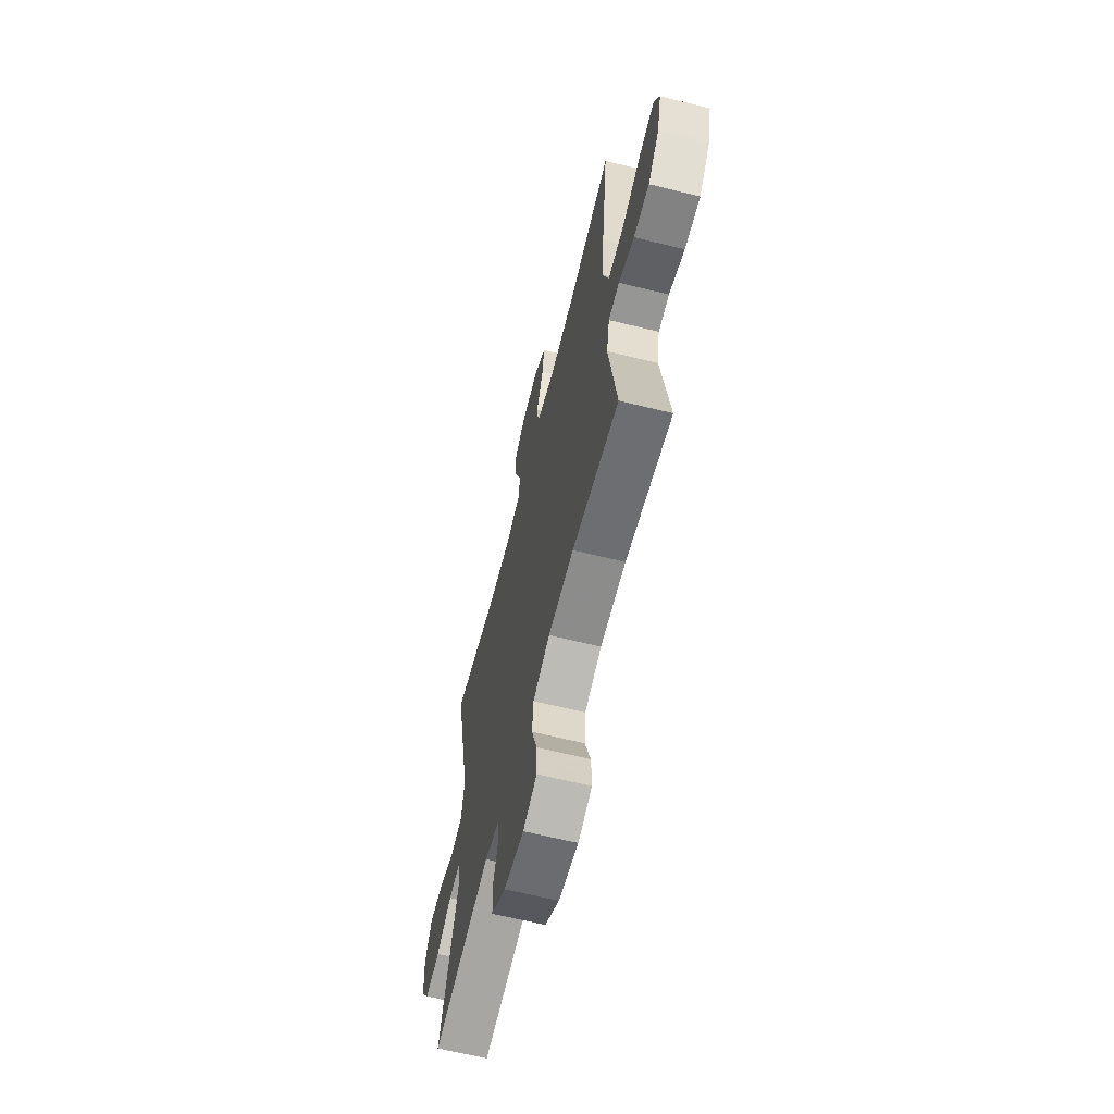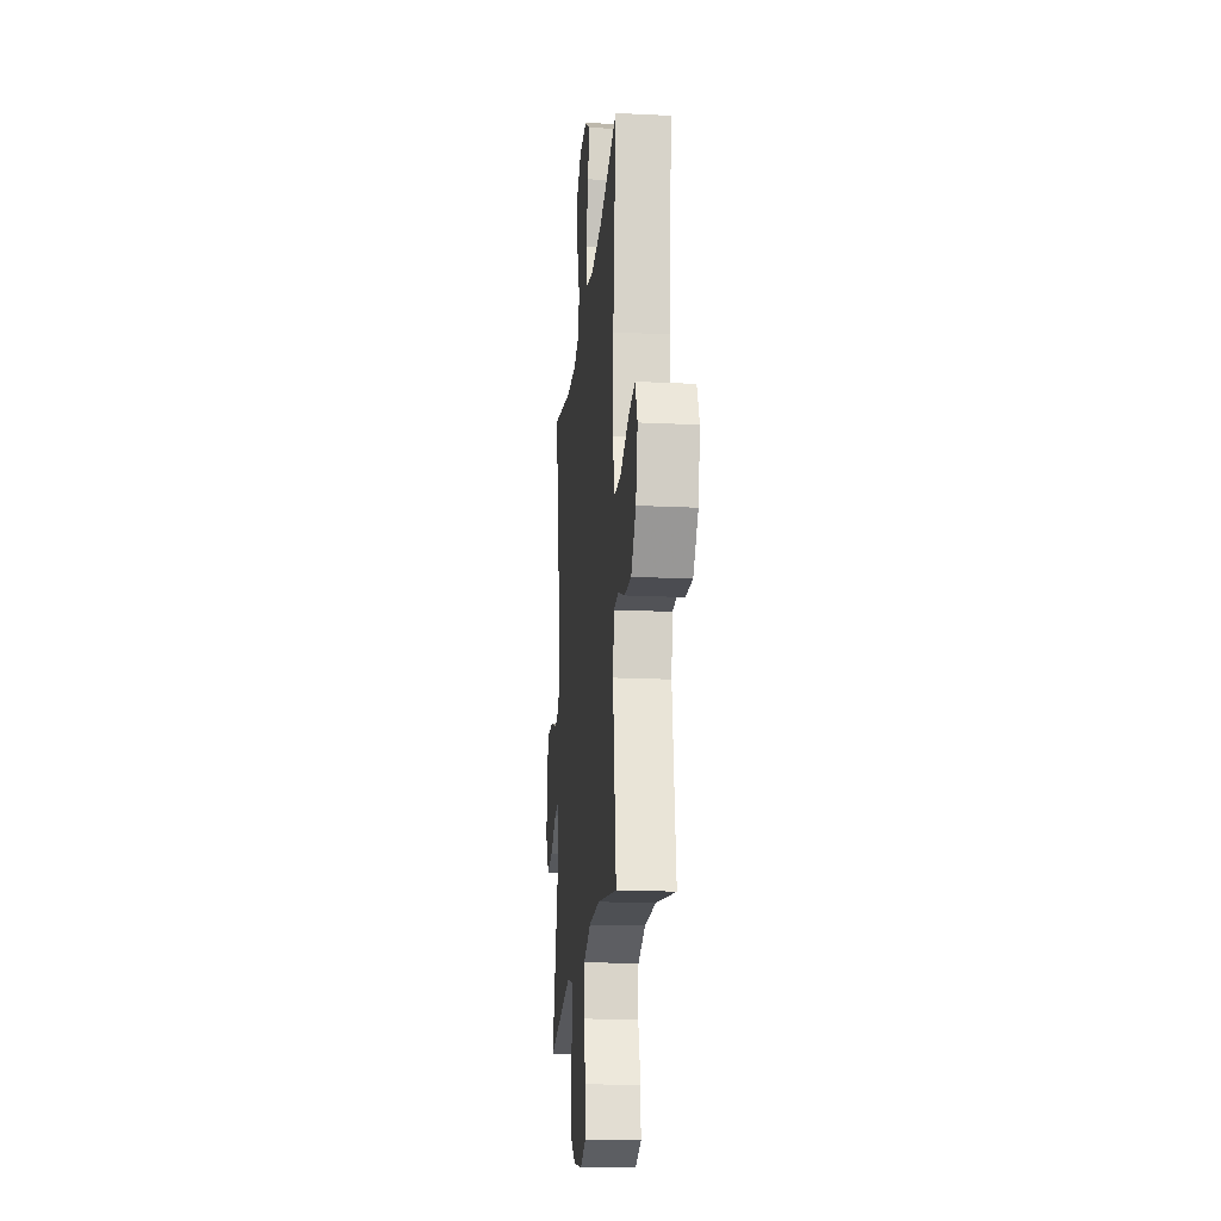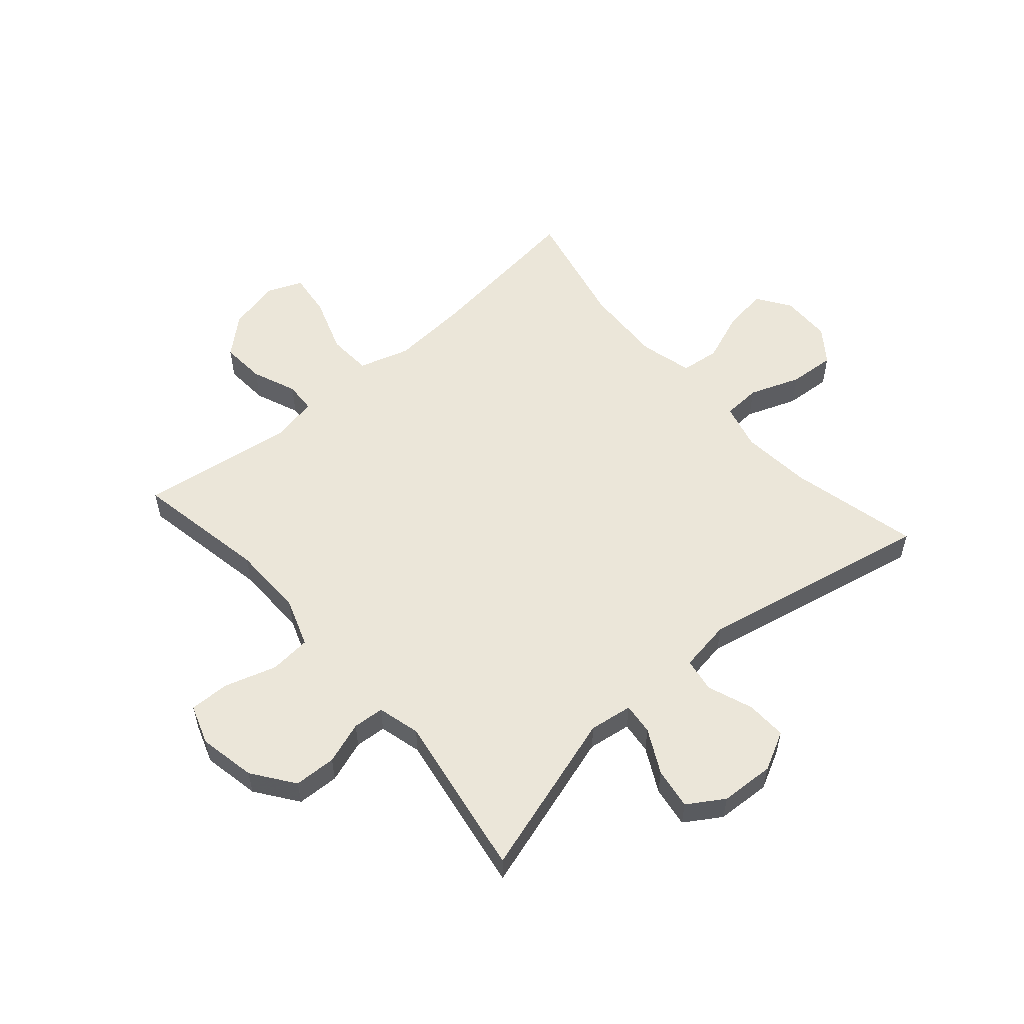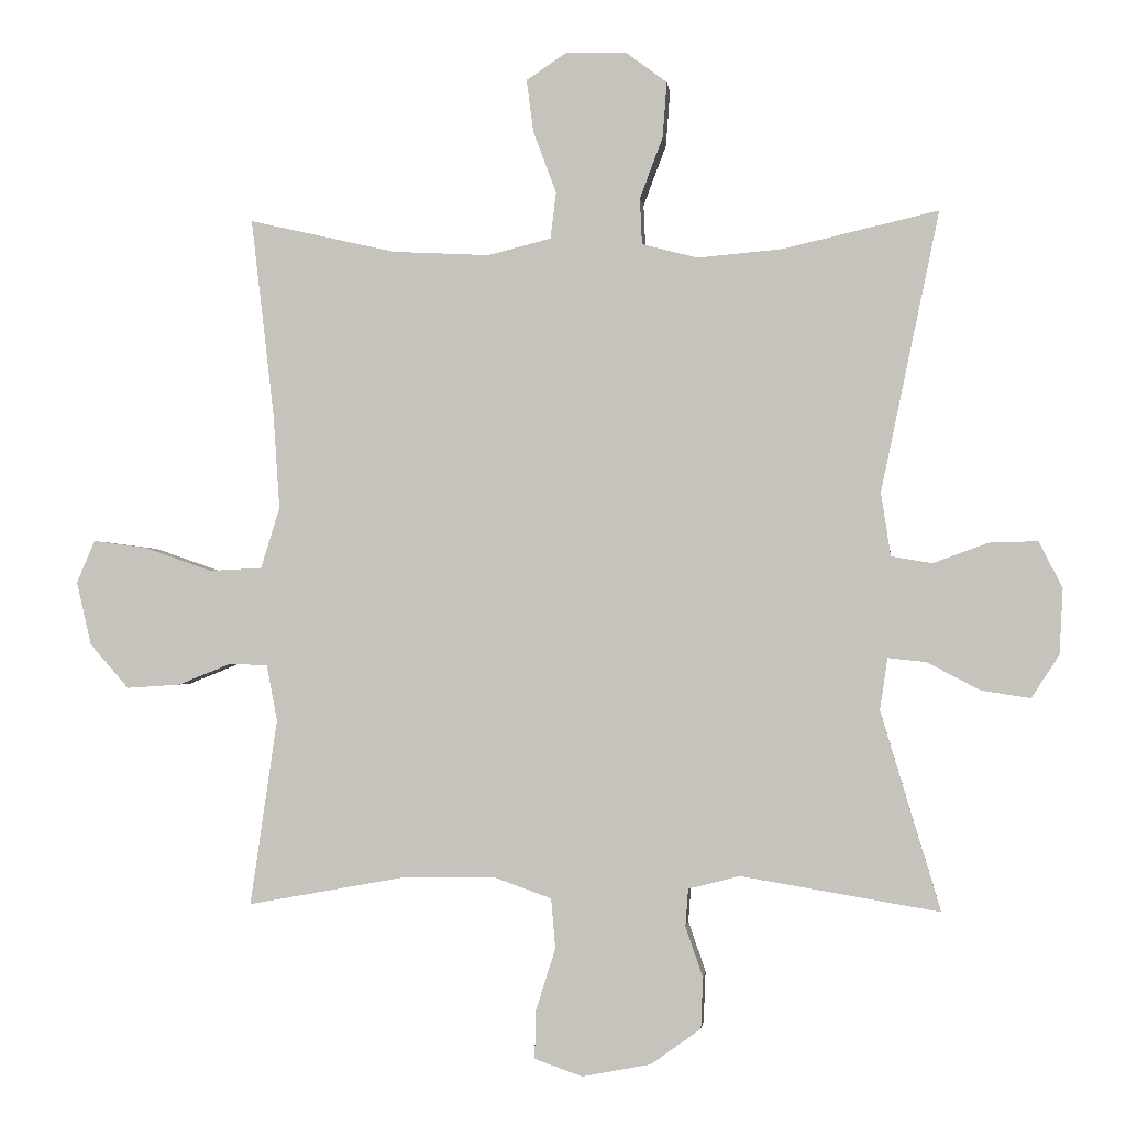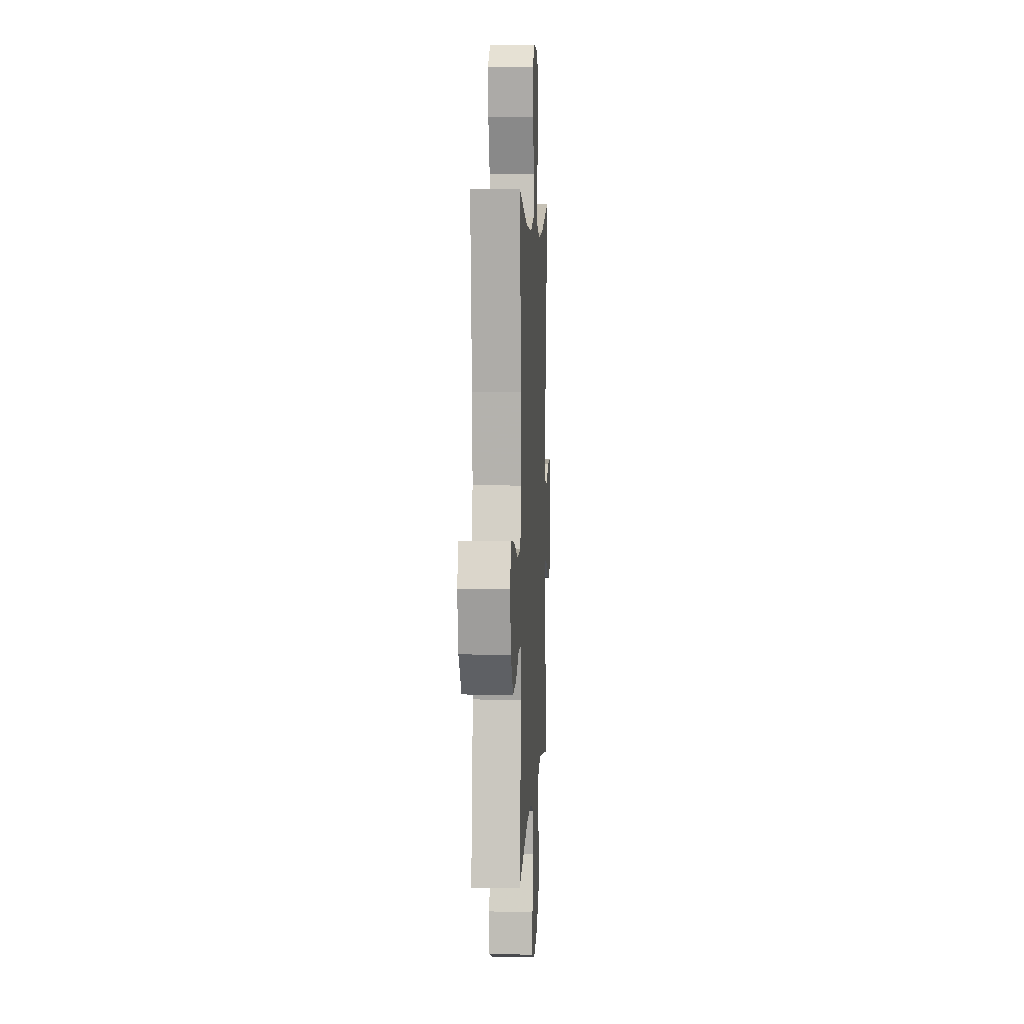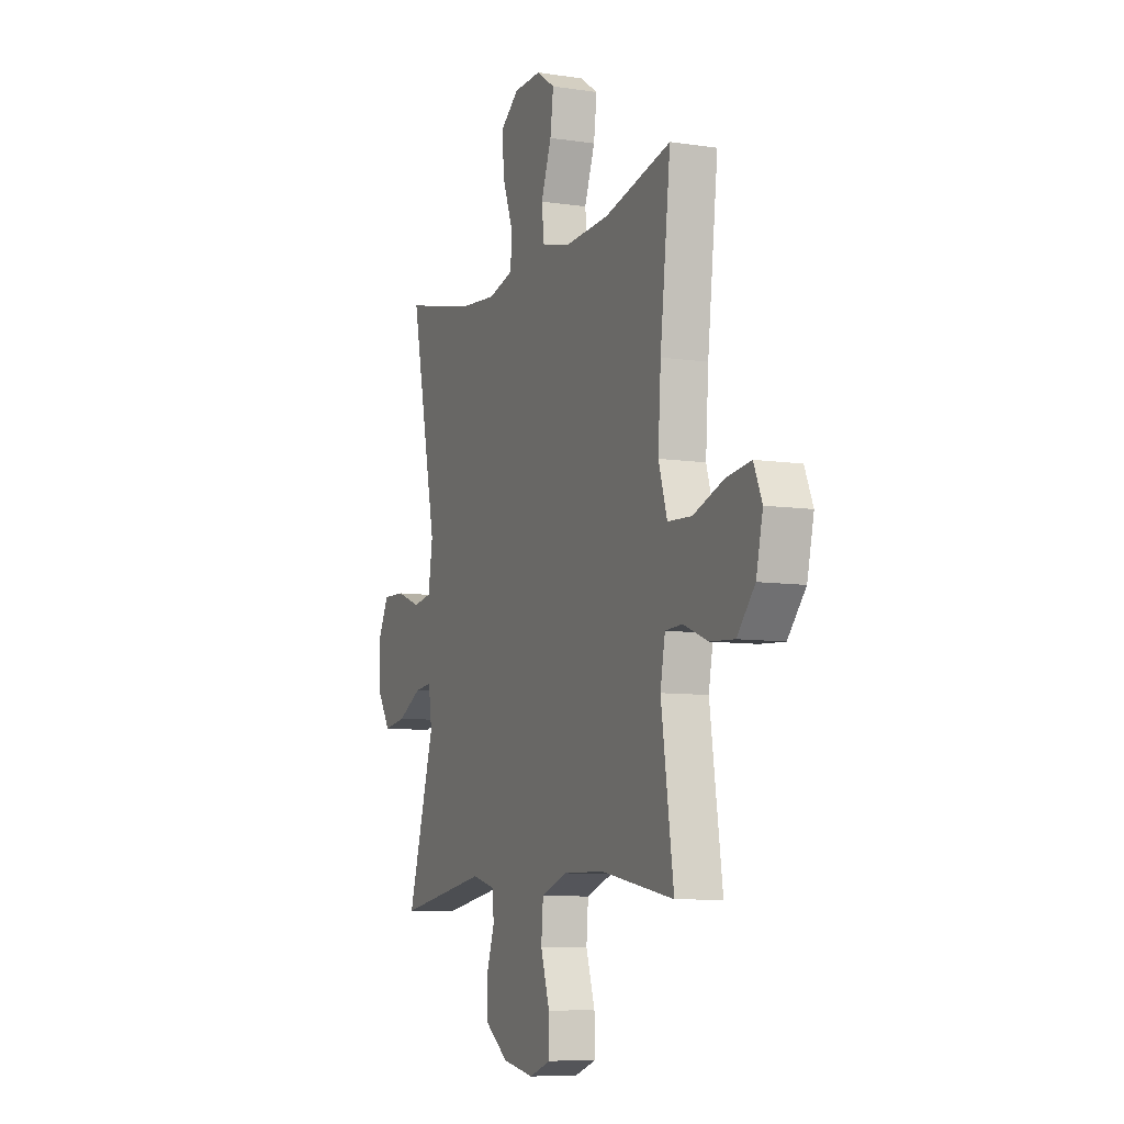
<metadata>
{"format":"obj","ext":"obj","renderer":"f3d","projection":"perspective","resolution":1024,"background":"white","views":[{"elev":-64.6,"azim":76.0,"up":"+Z"},{"elev":-19.2,"azim":84.8,"up":"+Z"},{"elev":55.5,"azim":-131.2,"up":"+Y"},{"elev":-1.1,"azim":-173.9,"up":"+Z"},{"elev":5.9,"azim":93.0,"up":"+Z"},{"elev":-8.2,"azim":67.3,"up":"+Z"}]}
</metadata>
<code>
v -0.5 0.07 -0.5
v -0.414 0.07 -0.214
v -0.425 0.07 -0.139
v -0.48 0.07 -0.145
v -0.556 0.07 -0.185
v -0.627 0.07 -0.196
v -0.667 0.07 -0.134
v -0.672 0.07 -0.04
v -0.638 0.07 0.027
v -0.568 0.07 0.025
v -0.489 0.07 -0.004
v -0.43 0.07 0.006
v -0.416 0.07 0.097
v -0.5 0.07 0.5
v -0.276 0.07 0.448
v -0.154 0.07 0.437
v -0.074 0.07 0.458
v -0.071 0.07 0.524
v -0.104 0.07 0.612
v -0.11 0.07 0.692
v -0.051 0.07 0.736
v 0.036 0.07 0.738
v 0.094 0.07 0.699
v 0.084 0.07 0.623
v 0.051 0.07 0.535
v 0.059 0.07 0.468
v 0.15 0.07 0.445
v 0.289 0.07 0.452
v 0.5 0.07 0.5
v 0.467 0.07 0.214
v 0.458 0.07 0.079
v 0.485 0.07 -0.009
v 0.561 0.07 -0.013
v 0.658 0.07 0.021
v 0.735 0.07 0.031
v 0.761 0.07 -0.03
v 0.74 0.07 -0.121
v 0.684 0.07 -0.185
v 0.607 0.07 -0.18
v 0.53 0.07 -0.149
v 0.476 0.07 -0.152
v 0.461 0.07 -0.232
v 0.5 0.07 -0.5
v 0.269 0.07 -0.458
v 0.142 0.07 -0.457
v 0.058 0.07 -0.487
v 0.052 0.07 -0.559
v 0.08 0.07 -0.648
v 0.082 0.07 -0.718
v 0.013 0.07 -0.742
v -0.086 0.07 -0.723
v -0.158 0.07 -0.671
v -0.161 0.07 -0.598
v -0.136 0.07 -0.525
v -0.14 0.07 -0.471
v -0.214 0.07 -0.452
v -0.5 0 -0.5
v -0.414 0 -0.214
v -0.425 0 -0.139
v -0.48 0 -0.145
v -0.556 0 -0.185
v -0.627 0 -0.196
v -0.667 0 -0.134
v -0.672 0 -0.04
v -0.638 0 0.027
v -0.568 0 0.025
v -0.489 0 -0.004
v -0.43 0 0.006
v -0.416 0 0.097
v -0.5 0 0.5
v -0.276 0 0.448
v -0.154 0 0.437
v -0.074 0 0.458
v -0.071 0 0.524
v -0.104 0 0.612
v -0.11 0 0.692
v -0.051 0 0.736
v 0.036 0 0.738
v 0.094 0 0.699
v 0.084 0 0.623
v 0.051 0 0.535
v 0.059 0 0.468
v 0.15 0 0.445
v 0.289 0 0.452
v 0.5 0 0.5
v 0.467 0 0.214
v 0.458 0 0.079
v 0.485 0 -0.009
v 0.561 0 -0.013
v 0.658 0 0.021
v 0.735 0 0.031
v 0.761 0 -0.03
v 0.74 0 -0.121
v 0.684 0 -0.185
v 0.607 0 -0.18
v 0.53 0 -0.149
v 0.476 0 -0.152
v 0.461 0 -0.232
v 0.5 0 -0.5
v 0.269 0 -0.458
v 0.142 0 -0.457
v 0.058 0 -0.487
v 0.052 0 -0.559
v 0.08 0 -0.648
v 0.082 0 -0.718
v 0.013 0 -0.742
v -0.086 0 -0.723
v -0.158 0 -0.671
v -0.161 0 -0.598
v -0.136 0 -0.525
v -0.14 0 -0.471
v -0.214 0 -0.452
f 51 52 53 54
f 51 54 55
f 50 51 55
f 47 48 49 50
f 46 47 50 55
f 45 46 55 56
f 42 43 44
f 41 42 44 45
f 37 38 39 40
f 37 40 41
f 36 37 41
f 33 34 35 36
f 32 33 36 41
f 31 32 41 45
f 28 29 30
f 27 28 30 31
f 26 27 31 45
f 22 23 24 25
f 20 21 22 25
f 18 19 20 25
f 17 18 25 26
f 16 17 26 45
f 13 14 15
f 12 13 15 16
f 8 9 10 11
f 8 11 12
f 7 8 12
f 4 5 6 7
f 3 4 7 12
f 2 3 12 16
f 56 1 2 16
f 16 45 56
f 110 109 108 107
f 111 110 107
f 111 107 106
f 106 105 104 103
f 111 106 103 102
f 112 111 102 101
f 100 99 98
f 101 100 98 97
f 96 95 94 93
f 97 96 93
f 97 93 92
f 92 91 90 89
f 97 92 89 88
f 101 97 88 87
f 86 85 84
f 87 86 84 83
f 101 87 83 82
f 81 80 79 78
f 81 78 77 76
f 81 76 75 74
f 82 81 74 73
f 101 82 73 72
f 71 70 69
f 72 71 69 68
f 67 66 65 64
f 68 67 64
f 68 64 63
f 63 62 61 60
f 68 63 60 59
f 72 68 59 58
f 72 58 57 112
f 112 101 72
f 1 57 58 2
f 2 58 59 3
f 3 59 60 4
f 4 60 61 5
f 5 61 62 6
f 6 62 63 7
f 7 63 64 8
f 8 64 65 9
f 9 65 66 10
f 10 66 67 11
f 11 67 68 12
f 12 68 69 13
f 13 69 70 14
f 14 70 71 15
f 15 71 72 16
f 16 72 73 17
f 17 73 74 18
f 18 74 75 19
f 19 75 76 20
f 20 76 77 21
f 21 77 78 22
f 22 78 79 23
f 23 79 80 24
f 24 80 81 25
f 25 81 82 26
f 26 82 83 27
f 27 83 84 28
f 28 84 85 29
f 29 85 86 30
f 30 86 87 31
f 31 87 88 32
f 32 88 89 33
f 33 89 90 34
f 34 90 91 35
f 35 91 92 36
f 36 92 93 37
f 37 93 94 38
f 38 94 95 39
f 39 95 96 40
f 40 96 97 41
f 41 97 98 42
f 42 98 99 43
f 43 99 100 44
f 44 100 101 45
f 45 101 102 46
f 46 102 103 47
f 47 103 104 48
f 48 104 105 49
f 49 105 106 50
f 50 106 107 51
f 51 107 108 52
f 52 108 109 53
f 53 109 110 54
f 54 110 111 55
f 55 111 112 56
f 56 112 57 1

</code>
